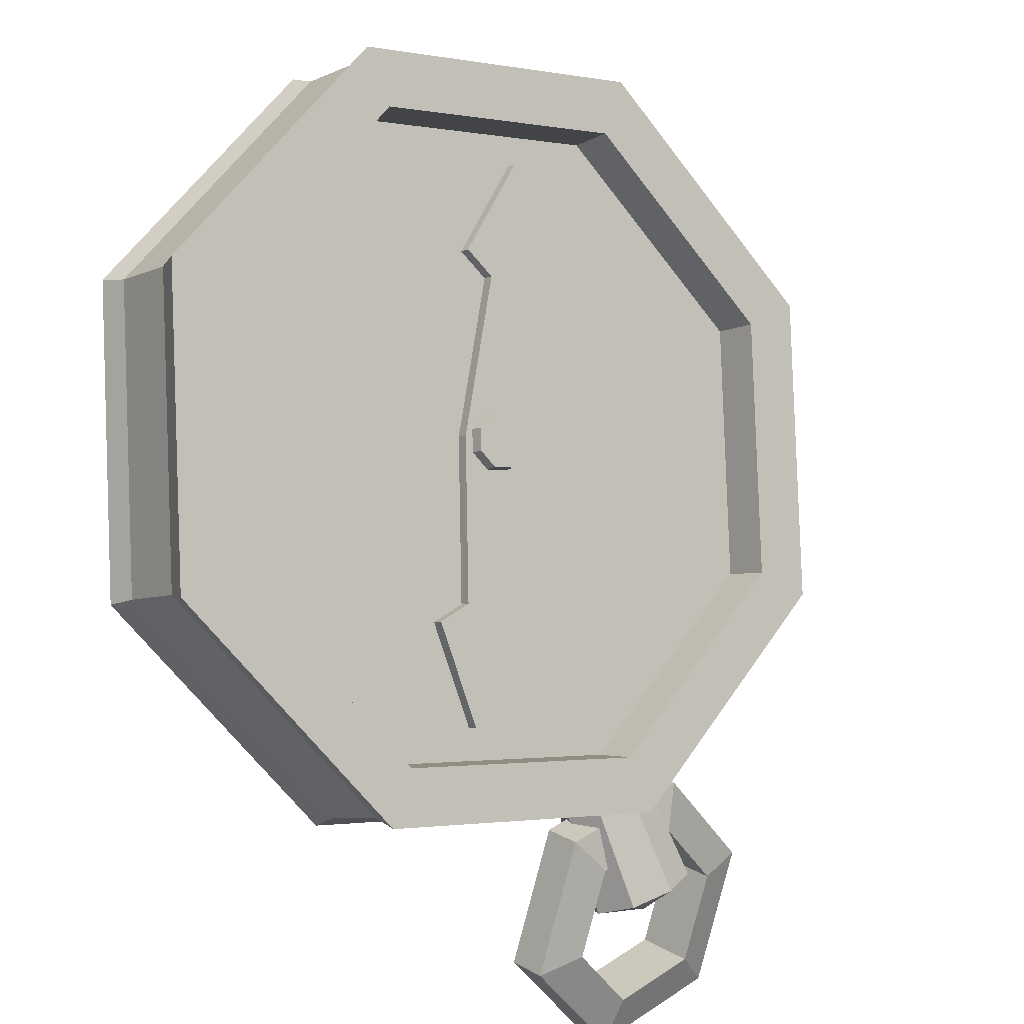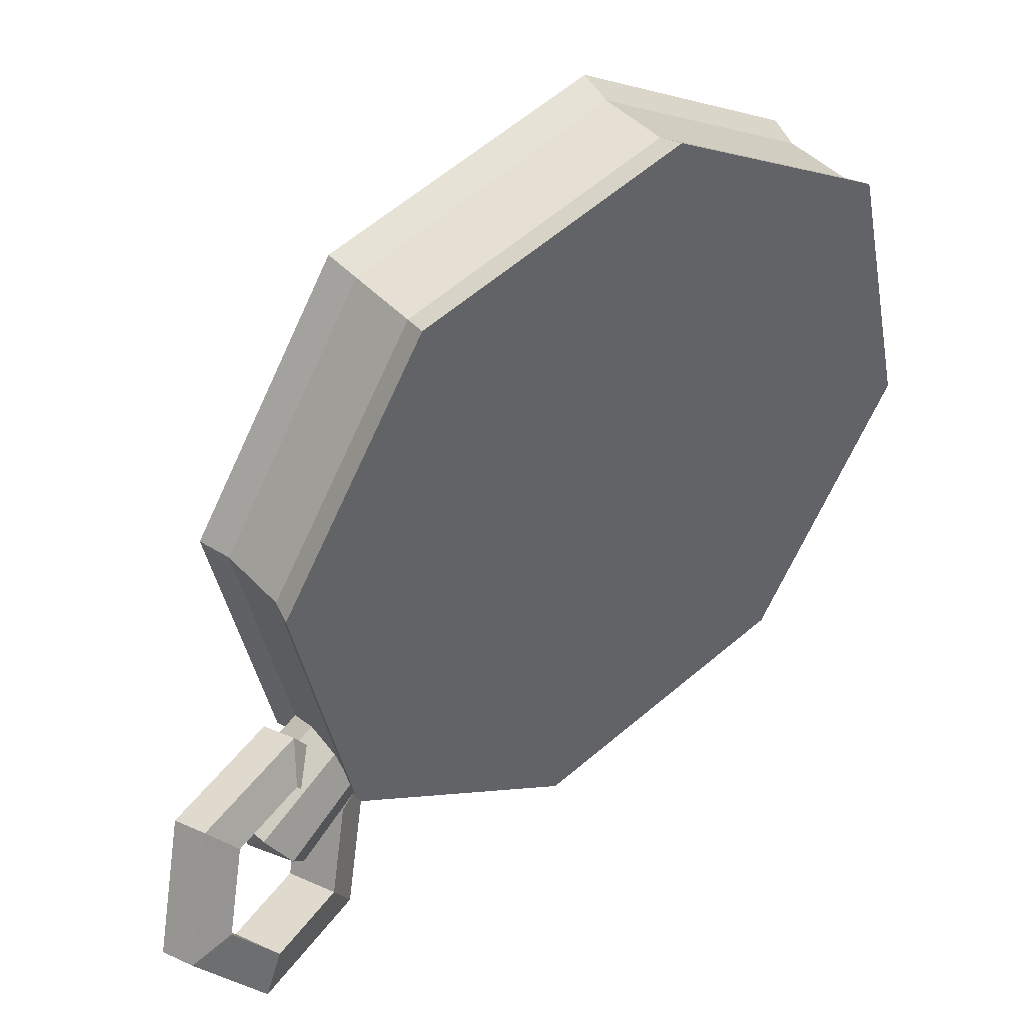
<metadata>
{"format":"obj","ext":"obj","renderer":"f3d","projection":"perspective","resolution":1024,"background":"white","views":[{"elev":67.8,"azim":142.9,"up":"+Z"},{"elev":-48.8,"azim":-60.9,"up":"+Z"}]}
</metadata>
<code>
g trinketCompass
v -0.03719 -0.125 0.0009676
v -0.0271 -0.08399 -0.0229
v -0.002653 -0.113 0.007324
v -0.06582 -0.113 -0.01937
v -0.07177 -0.08399 -0.04178
v -0.05155 -0.05501 -0.05312
v -0.01702 -0.04301 -0.04677
v 0.01161 -0.05501 -0.02643
v 0.01756 -0.08399 -0.004024
v -0.002653 -0.113 0.007324
v 0.02107 -0.15 -0.03677
v -0.03719 -0.125 0.0009676
v -0.01819 -0.1637 -0.044
v -0.03719 -0.125 0.0009676
v -0.01819 -0.1637 -0.044
v -0.06582 -0.113 -0.01937
v -0.05073 -0.15 -0.06711
v -0.06582 -0.113 -0.01937
v -0.05073 -0.15 -0.06711
v -0.07177 -0.08399 -0.04178
v -0.05749 -0.1171 -0.09258
v -0.07177 -0.08399 -0.04178
v -0.05749 -0.1171 -0.09258
v -0.05155 -0.05501 -0.05312
v -0.03451 -0.08415 -0.1055
v -0.05155 -0.05501 -0.05312
v -0.03451 -0.08415 -0.1055
v -0.01702 -0.04301 -0.04677
v 0.004745 -0.07051 -0.09826
v -0.01702 -0.04301 -0.04677
v 0.004745 -0.07051 -0.09826
v 0.01161 -0.05501 -0.02643
v 0.03729 -0.08415 -0.07514
v 0.01161 -0.05501 -0.02643
v 0.03729 -0.08415 -0.07514
v 0.01756 -0.08399 -0.004024
v 0.04405 -0.1171 -0.04967
v 0.01756 -0.08399 -0.004024
v 0.04405 -0.1171 -0.04967
v -0.002653 -0.113 0.007324
v 0.02107 -0.15 -0.03677
v 0.5062 0.2911 -0.09461
v 0.5012 0.3313 -0.05205
v 0.1194 0.4534 -0.3694
v 0.1044 0.4977 -0.334
v 0.1194 0.4534 -0.3694
v 0.1044 0.4977 -0.334
v -0.3473 0.2911 -0.4553
v -0.3744 0.3313 -0.4221
v -0.3473 0.2911 -0.4553
v -0.3744 0.3313 -0.4221
v -0.6205 -0.1005 -0.302
v -0.6546 -0.07041 -0.2648
v -0.6205 -0.1005 -0.302
v -0.6546 -0.07041 -0.2648
v -0.5401 -0.4921 0.0007768
v -0.5721 -0.4722 0.04581
v -0.5401 -0.4921 0.0007768
v -0.5721 -0.4722 0.04581
v -0.1533 -0.6543 0.2756
v -0.1753 -0.6386 0.3277
v -0.1533 -0.6543 0.2756
v -0.1753 -0.6386 0.3277
v 0.3134 -0.4921 0.3615
v 0.3035 -0.4722 0.4159
v 0.3134 -0.4921 0.3615
v 0.3035 -0.4722 0.4159
v 0.5866 -0.1005 0.2082
v 0.5837 -0.07041 0.2586
v 0.5866 -0.1005 0.2082
v 0.5837 -0.07041 0.2586
v 0.5062 0.2911 -0.09461
v 0.5012 0.3313 -0.05205
v 0.1798 0.372 -0.5125
v 0.04054 -0.1938 -0.183
v 0.5751 0.2063 -0.2317
v -0.297 0.2063 -0.6002
v 0.6572 -0.1938 0.07765
v 0.3781 -0.594 0.2343
v -0.09872 -0.7597 0.1466
v -0.5761 -0.1938 -0.4436
v 0.04054 -0.1938 -0.183
v -0.494 -0.594 -0.1342
v -0.494 -0.594 -0.1342
v 0.04054 -0.1938 -0.183
v -0.5761 -0.1938 -0.4436
v 0.5751 0.2063 -0.2317
v 0.5485 0.2225 -0.1946
v 0.1798 0.372 -0.5125
v 0.1616 0.3847 -0.4695
v 0.1798 0.372 -0.5125
v 0.1616 0.3847 -0.4695
v -0.297 0.2063 -0.6002
v -0.3051 0.2225 -0.5554
v -0.297 0.2063 -0.6002
v -0.3051 0.2225 -0.5554
v -0.5761 -0.1938 -0.4436
v -0.5782 -0.1691 -0.402
v -0.5761 -0.1938 -0.4436
v -0.5782 -0.1691 -0.402
v -0.494 -0.594 -0.1342
v -0.4978 -0.5607 -0.09925
v -0.494 -0.594 -0.1342
v -0.4978 -0.5607 -0.09925
v -0.09872 -0.7597 0.1466
v -0.111 -0.723 0.1756
v -0.09872 -0.7597 0.1466
v -0.111 -0.723 0.1756
v 0.3781 -0.594 0.2343
v 0.3557 -0.5607 0.2615
v 0.3781 -0.594 0.2343
v 0.3557 -0.5607 0.2615
v 0.6572 -0.1938 0.07765
v 0.6289 -0.1691 0.1081
v 0.6572 -0.1938 0.07765
v 0.6289 -0.1691 0.1081
v 0.5751 0.2063 -0.2317
v 0.5485 0.2225 -0.1946
v 0.5485 0.2225 -0.1946
v 0.5062 0.2911 -0.09461
v 0.1616 0.3847 -0.4695
v 0.1194 0.4534 -0.3694
v 0.1616 0.3847 -0.4695
v 0.1194 0.4534 -0.3694
v -0.3051 0.2225 -0.5554
v -0.3473 0.2911 -0.4553
v -0.3051 0.2225 -0.5554
v -0.3473 0.2911 -0.4553
v -0.5782 -0.1691 -0.402
v -0.6205 -0.1005 -0.302
v -0.5782 -0.1691 -0.402
v -0.6205 -0.1005 -0.302
v -0.4978 -0.5607 -0.09925
v -0.5401 -0.4921 0.0007768
v -0.4978 -0.5607 -0.09925
v -0.5401 -0.4921 0.0007768
v -0.111 -0.723 0.1756
v -0.1533 -0.6543 0.2756
v -0.111 -0.723 0.1756
v -0.1533 -0.6543 0.2756
v 0.3557 -0.5607 0.2615
v 0.3134 -0.4921 0.3615
v 0.3557 -0.5607 0.2615
v 0.3134 -0.4921 0.3615
v 0.6289 -0.1691 0.1081
v 0.5866 -0.1005 0.2082
v 0.6289 -0.1691 0.1081
v 0.5866 -0.1005 0.2082
v 0.5485 0.2225 -0.1946
v 0.5062 0.2911 -0.09461
v 0.5012 0.3313 -0.05205
v 0.4209 0.2712 -0.04472
v 0.1044 0.4977 -0.334
v 0.4209 0.2712 -0.04472
v 0.08343 0.4127 -0.2845
v 0.1044 0.4977 -0.334
v 0.1044 0.4977 -0.334
v 0.08343 0.4127 -0.2845
v -0.3744 0.3313 -0.4221
v -0.3237 0.2712 -0.3594
v -0.3744 0.3313 -0.4221
v -0.3237 0.2712 -0.3594
v -0.6546 -0.07041 -0.2648
v -0.3237 0.2712 -0.3594
v -0.5619 -0.07041 -0.2256
v -0.6546 -0.07041 -0.2648
v -0.5721 -0.4722 0.04581
v -0.5619 -0.07041 -0.2256
v -0.4918 -0.412 0.03849
v -0.5721 -0.4722 0.04581
v -0.5721 -0.4722 0.04581
v -0.4918 -0.412 0.03849
v -0.1753 -0.6386 0.3277
v -0.4918 -0.412 0.03849
v -0.1544 -0.5535 0.2782
v -0.1753 -0.6386 0.3277
v -0.1753 -0.6386 0.3277
v -0.1544 -0.5535 0.2782
v 0.3035 -0.4722 0.4159
v 0.2527 -0.412 0.3531
v 0.3035 -0.4722 0.4159
v 0.2527 -0.412 0.3531
v 0.5837 -0.07041 0.2586
v 0.2527 -0.412 0.3531
v 0.491 -0.07041 0.2194
v 0.5837 -0.07041 0.2586
v 0.5012 0.3313 -0.05205
v 0.491 -0.07041 0.2194
v 0.4209 0.2712 -0.04472
v 0.5012 0.3313 -0.05205
v 0.4209 0.2712 -0.04472
v 0.4422 0.226 -0.1053
v 0.08343 0.4127 -0.2845
v 0.108 0.3661 -0.3427
v 0.08343 0.4127 -0.2845
v 0.108 0.3661 -0.3427
v -0.3237 0.2712 -0.3594
v -0.2951 0.226 -0.4169
v -0.3237 0.2712 -0.3594
v -0.2951 0.226 -0.4169
v -0.5619 -0.07041 -0.2256
v -0.531 -0.1123 -0.2844
v -0.5619 -0.07041 -0.2256
v -0.531 -0.1123 -0.2844
v -0.4918 -0.412 0.03849
v -0.4616 -0.4505 -0.0229
v -0.4918 -0.412 0.03849
v -0.4616 -0.4505 -0.0229
v -0.1544 -0.5535 0.2782
v -0.1274 -0.5906 0.2145
v -0.1544 -0.5535 0.2782
v -0.1274 -0.5906 0.2145
v 0.2527 -0.412 0.3531
v 0.2757 -0.4505 0.2887
v 0.2527 -0.412 0.3531
v 0.2757 -0.4505 0.2887
v 0.491 -0.07041 0.2194
v 0.5116 -0.1123 0.1562
v 0.491 -0.07041 0.2194
v 0.5116 -0.1123 0.1562
v 0.4209 0.2712 -0.04472
v 0.4422 0.226 -0.1053
v 0.08591 0.2762 -0.2903
v 0.3572 0.1624 -0.09755
v 0.07484 0.2312 -0.2641
v 0.3148 0.1306 -0.09368
v -0.2146 0.1306 -0.3174
v -0.2414 0.1624 -0.3506
v -0.384 -0.1123 -0.2223
v -0.433 -0.1123 -0.243
v -0.3341 -0.3551 -0.03452
v -0.3766 -0.3869 -0.03065
v -0.09423 -0.4557 0.1359
v -0.1053 -0.5007 0.1621
v 0.1952 -0.3551 0.1892
v 0.222 -0.3869 0.2224
v 0.3646 -0.1123 0.09409
v 0.4136 -0.1123 0.1148
v 0.124 -0.01222 -0.07628
v -0.009692 -0.1123 -0.0641
v 0.07484 0.2312 -0.2641
v -0.09647 -0.00941 -0.1714
v -0.384 -0.1123 -0.2223
v -0.1432 -0.2122 -0.05192
v 0.3646 -0.1123 0.09409
v 0.07187 -0.2089 0.03673
v -0.09423 -0.4557 0.1359
v -0.3341 -0.3551 -0.03452
v -0.1432 -0.2122 -0.05192
v -0.09423 -0.4557 0.1359
v -0.384 -0.1123 -0.2223
v 0.07187 -0.2089 0.03673
v 0.1952 -0.3551 0.1892
v 0.3646 -0.1123 0.09409
v 0.124 -0.01222 -0.07628
v 0.3148 0.1306 -0.09368
v 0.07484 0.2312 -0.2641
v -0.09647 -0.00941 -0.1714
v -0.2146 0.1306 -0.3174
v 0.108 0.3661 -0.3427
v 0.08591 0.2762 -0.2903
v -0.2951 0.226 -0.4169
v -0.2414 0.1624 -0.3506
v -0.531 -0.1123 -0.2844
v -0.433 -0.1123 -0.243
v -0.4616 -0.4505 -0.0229
v -0.3766 -0.3869 -0.03065
v -0.1274 -0.5906 0.2145
v -0.1053 -0.5007 0.1621
v 0.2757 -0.4505 0.2887
v 0.222 -0.3869 0.2224
v 0.5116 -0.1123 0.1562
v 0.4136 -0.1123 0.1148
v 0.4422 0.226 -0.1053
v 0.3572 0.1624 -0.09755
v -0.06255 -0.0696 -0.07455
v 0.1321 0.119 -0.1217
v 0.02207 -0.1207 -0.003729
v 0.1767 0.09206 -0.08441
v -0.1728 -0.3092 0.04326
v -0.217 -0.2825 0.006316
v -0.1606 -0.3565 0.08092
v -0.2748 -0.2875 -0.01468
v 0.1193 0.1666 -0.1598
v 0.235 0.09676 -0.06297
v -0.3223 -0.4422 0.07142
v 0.2819 0.252 -0.1497
v 0.1387 0.1082 -0.1373
v -0.05595 -0.08031 -0.09016
v 0.1833 0.08135 -0.1
v 0.02866 -0.1314 -0.01934
v -0.2104 -0.2932 -0.009291
v -0.1662 -0.3199 0.02765
v -0.2682 -0.2982 -0.03029
v -0.154 -0.3672 0.06531
v 0.2416 0.08605 -0.07858
v 0.1259 0.1559 -0.1754
v -0.3157 -0.453 0.05582
v 0.2885 0.2413 -0.1653
v 0.02207 -0.1207 -0.003729
v 0.1767 0.09206 -0.08441
v 0.02866 -0.1314 -0.01934
v 0.1833 0.08135 -0.1
v 0.1321 0.119 -0.1217
v -0.06255 -0.0696 -0.07455
v 0.1387 0.1082 -0.1373
v -0.05595 -0.08031 -0.09016
v -0.1728 -0.3092 0.04326
v 0.02207 -0.1207 -0.003729
v -0.1662 -0.3199 0.02765
v 0.02866 -0.1314 -0.01934
v -0.06255 -0.0696 -0.07455
v -0.217 -0.2825 0.006316
v -0.05595 -0.08031 -0.09016
v -0.2104 -0.2932 -0.009291
v -0.1606 -0.3565 0.08092
v -0.1728 -0.3092 0.04326
v -0.154 -0.3672 0.06531
v -0.1662 -0.3199 0.02765
v -0.217 -0.2825 0.006316
v -0.2748 -0.2875 -0.01468
v -0.2104 -0.2932 -0.009291
v -0.2682 -0.2982 -0.03029
v 0.1767 0.09206 -0.08441
v 0.235 0.09676 -0.06297
v 0.1833 0.08135 -0.1
v 0.2416 0.08605 -0.07858
v 0.1193 0.1666 -0.1598
v 0.1321 0.119 -0.1217
v 0.1259 0.1559 -0.1754
v 0.1387 0.1082 -0.1373
v -0.3157 -0.453 0.05582
v -0.3223 -0.4422 0.07142
v -0.154 -0.3672 0.06531
v -0.1606 -0.3565 0.08092
v -0.2748 -0.2875 -0.01468
v -0.3223 -0.4422 0.07142
v -0.2682 -0.2982 -0.03029
v -0.3157 -0.453 0.05582
v 0.235 0.09676 -0.06297
v 0.2819 0.252 -0.1497
v 0.2416 0.08605 -0.07858
v 0.2885 0.2413 -0.1653
v 0.2885 0.2413 -0.1653
v 0.2819 0.252 -0.1497
v 0.1259 0.1559 -0.1754
v 0.1193 0.1666 -0.1598
v 0.1425 0.6096 -0.4241
v 0.1805 0.591 -0.5141
v 0.2117 0.5951 -0.4198
v 0.09112 0.5951 -0.4707
v 0.1805 0.591 -0.5141
v 0.1425 0.6096 -0.4241
v 0.08769 0.5601 -0.5322
v 0.1805 0.591 -0.5141
v 0.09112 0.5951 -0.4707
v 0.1342 0.5252 -0.5726
v 0.1805 0.591 -0.5141
v 0.08769 0.5601 -0.5322
v 0.2034 0.5107 -0.5682
v 0.1805 0.591 -0.5141
v 0.1342 0.5252 -0.5726
v 0.2547 0.5252 -0.5216
v 0.1805 0.591 -0.5141
v 0.2034 0.5107 -0.5682
v 0.2581 0.5601 -0.4602
v 0.1805 0.591 -0.5141
v 0.2547 0.5252 -0.5216
v 0.2117 0.5951 -0.4198
v 0.1805 0.591 -0.5141
v 0.2581 0.5601 -0.4602
v 0.2117 0.5951 -0.4198
v 0.1637 0.4184 -0.3312
v 0.1425 0.6096 -0.4241
v 0.1637 0.4184 -0.3312
v 0.1048 0.4308 -0.3349
v 0.1425 0.6096 -0.4241
v 0.1425 0.6096 -0.4241
v 0.1048 0.4308 -0.3349
v 0.09112 0.5951 -0.4707
v 0.1048 0.4308 -0.3349
v 0.061 0.4184 -0.3746
v 0.09112 0.5951 -0.4707
v 0.09112 0.5951 -0.4707
v 0.061 0.4184 -0.3746
v 0.08769 0.5601 -0.5322
v 0.061 0.4184 -0.3746
v 0.05808 0.3886 -0.427
v 0.08769 0.5601 -0.5322
v 0.08769 0.5601 -0.5322
v 0.05808 0.3886 -0.427
v 0.1342 0.5252 -0.5726
v 0.05808 0.3886 -0.427
v 0.0977 0.3589 -0.4614
v 0.1342 0.5252 -0.5726
v 0.1342 0.5252 -0.5726
v 0.0977 0.3589 -0.4614
v 0.2034 0.5107 -0.5682
v 0.0977 0.3589 -0.4614
v 0.1567 0.3465 -0.4577
v 0.2034 0.5107 -0.5682
v 0.2034 0.5107 -0.5682
v 0.1567 0.3465 -0.4577
v 0.2547 0.5252 -0.5216
v 0.1567 0.3465 -0.4577
v 0.2004 0.3589 -0.418
v 0.2547 0.5252 -0.5216
v 0.2547 0.5252 -0.5216
v 0.2004 0.3589 -0.418
v 0.2581 0.5601 -0.4602
v 0.2004 0.3589 -0.418
v 0.2033 0.3886 -0.3656
v 0.2581 0.5601 -0.4602
v 0.2581 0.5601 -0.4602
v 0.2033 0.3886 -0.3656
v 0.2117 0.5951 -0.4198
v 0.2033 0.3886 -0.3656
v 0.1637 0.4184 -0.3312
v 0.2117 0.5951 -0.4198
v 0.2344 0.4622 -0.3407
v 0.2504 0.4105 -0.3785
v 0.01854 0.4622 -0.4319
v 0.03451 0.4105 -0.4697
v 0.01854 0.4622 -0.4319
v 0.03451 0.4105 -0.4697
v -0.0275 0.5883 -0.624
v -0.01153 0.5366 -0.6618
v -0.0275 0.5883 -0.624
v -0.01153 0.5366 -0.6618
v 0.1423 0.7144 -0.7249
v 0.1583 0.6627 -0.7627
v 0.1423 0.7144 -0.7249
v 0.1583 0.6627 -0.7627
v 0.3582 0.7144 -0.6336
v 0.3742 0.6627 -0.6714
v 0.3582 0.7144 -0.6336
v 0.3742 0.6627 -0.6714
v 0.4043 0.5883 -0.4415
v 0.4202 0.5366 -0.4793
v 0.4043 0.5883 -0.4415
v 0.4202 0.5366 -0.4793
v 0.2344 0.4622 -0.3407
v 0.2504 0.4105 -0.3785
v 0.2344 0.4622 -0.3407
v 0.2142 0.5197 -0.3979
v 0.4043 0.5883 -0.4415
v 0.2142 0.5197 -0.3979
v 0.3247 0.6018 -0.4636
v 0.4043 0.5883 -0.4415
v 0.4043 0.5883 -0.4415
v 0.3247 0.6018 -0.4636
v 0.3582 0.7144 -0.6336
v 0.3247 0.6018 -0.4636
v 0.2948 0.6839 -0.5886
v 0.3582 0.7144 -0.6336
v 0.3582 0.7144 -0.6336
v 0.2948 0.6839 -0.5886
v 0.1423 0.7144 -0.7249
v 0.1543 0.6839 -0.648
v 0.1423 0.7144 -0.7249
v 0.1543 0.6839 -0.648
v -0.0275 0.5883 -0.624
v 0.1543 0.6839 -0.648
v 0.04372 0.6018 -0.5823
v -0.0275 0.5883 -0.624
v -0.0275 0.5883 -0.624
v 0.04372 0.6018 -0.5823
v 0.01854 0.4622 -0.4319
v 0.04372 0.6018 -0.5823
v 0.07368 0.5197 -0.4573
v 0.01854 0.4622 -0.4319
v 0.01854 0.4622 -0.4319
v 0.07368 0.5197 -0.4573
v 0.2344 0.4622 -0.3407
v 0.2142 0.5197 -0.3979
v 0.2504 0.4105 -0.3785
v 0.2385 0.441 -0.4554
v 0.03451 0.4105 -0.4697
v 0.09798 0.441 -0.5148
v 0.03451 0.4105 -0.4697
v 0.09798 0.441 -0.5148
v -0.01153 0.5366 -0.6618
v 0.09798 0.441 -0.5148
v 0.06801 0.5231 -0.6398
v -0.01153 0.5366 -0.6618
v -0.01153 0.5366 -0.6618
v 0.06801 0.5231 -0.6398
v 0.1583 0.6627 -0.7627
v 0.06801 0.5231 -0.6398
v 0.1786 0.6052 -0.7055
v 0.1583 0.6627 -0.7627
v 0.1583 0.6627 -0.7627
v 0.1786 0.6052 -0.7055
v 0.3742 0.6627 -0.6714
v 0.3191 0.6052 -0.6461
v 0.3742 0.6627 -0.6714
v 0.3191 0.6052 -0.6461
v 0.4202 0.5366 -0.4793
v 0.3191 0.6052 -0.6461
v 0.349 0.5231 -0.521
v 0.4202 0.5366 -0.4793
v 0.4202 0.5366 -0.4793
v 0.349 0.5231 -0.521
v 0.2504 0.4105 -0.3785
v 0.349 0.5231 -0.521
v 0.2385 0.441 -0.4554
v 0.2504 0.4105 -0.3785
v 0.2385 0.441 -0.4554
v 0.2142 0.5197 -0.3979
v 0.09798 0.441 -0.5148
v 0.07368 0.5197 -0.4573
v 0.09798 0.441 -0.5148
v 0.07368 0.5197 -0.4573
v 0.06801 0.5231 -0.6398
v 0.04372 0.6018 -0.5823
v 0.06801 0.5231 -0.6398
v 0.04372 0.6018 -0.5823
v 0.1786 0.6052 -0.7055
v 0.1543 0.6839 -0.648
v 0.1786 0.6052 -0.7055
v 0.1543 0.6839 -0.648
v 0.3191 0.6052 -0.6461
v 0.2948 0.6839 -0.5886
v 0.3191 0.6052 -0.6461
v 0.2948 0.6839 -0.5886
v 0.349 0.5231 -0.521
v 0.3247 0.6018 -0.4636
v 0.349 0.5231 -0.521
v 0.3247 0.6018 -0.4636
v 0.2385 0.441 -0.4554
v 0.2142 0.5197 -0.3979
g trinketCompass_0
f 3 2 1
f 1 2 4
f 4 2 5
f 5 2 6
f 6 2 7
f 7 2 8
f 8 2 9
f 9 2 3
f 12 11 10
f 12 13 11
f 16 15 14
f 16 17 15
f 20 19 18
f 20 21 19
f 24 23 22
f 24 25 23
f 28 27 26
f 28 29 27
f 32 31 30
f 32 33 31
f 36 35 34
f 36 37 35
f 40 39 38
f 40 41 39
f 44 43 42
f 44 45 43
f 48 47 46
f 48 49 47
f 52 51 50
f 52 53 51
f 56 55 54
f 56 57 55
f 60 59 58
f 60 61 59
f 64 63 62
f 64 65 63
f 68 67 66
f 68 69 67
f 72 71 70
f 72 73 71
f 76 75 74
f 74 75 77
f 78 75 76
f 79 75 78
f 80 75 79
f 77 82 81
f 83 82 80
f 86 85 84
f 89 88 87
f 89 90 88
f 93 92 91
f 93 94 92
f 97 96 95
f 97 98 96
f 101 100 99
f 101 102 100
f 105 104 103
f 105 106 104
f 109 108 107
f 109 110 108
f 113 112 111
f 113 114 112
f 117 116 115
f 117 118 116
f 121 120 119
f 121 122 120
f 125 124 123
f 125 126 124
f 129 128 127
f 129 130 128
f 133 132 131
f 133 134 132
f 137 136 135
f 137 138 136
f 141 140 139
f 141 142 140
f 145 144 143
f 145 146 144
f 149 148 147
f 149 150 148
f 153 152 151
f 156 155 154
f 159 158 157
f 159 160 158
f 163 162 161
f 166 165 164
f 167 165 166
f 170 169 168
f 173 172 171
f 176 175 174
f 179 178 177
f 179 180 178
f 183 182 181
f 186 185 184
f 187 185 186
f 190 189 188
f 193 192 191
f 193 194 192
f 197 196 195
f 197 198 196
f 201 200 199
f 201 202 200
f 205 204 203
f 205 206 204
f 209 208 207
f 209 210 208
f 213 212 211
f 213 214 212
f 217 216 215
f 217 218 216
f 221 220 219
f 221 222 220
f 225 224 223
f 225 226 224
f 223 227 225
f 223 228 227
f 228 229 227
f 228 230 229
f 230 231 229
f 230 232 231
f 232 233 231
f 232 234 233
f 234 235 233
f 234 236 235
f 236 237 235
f 236 238 237
f 238 226 237
f 238 224 226
f 241 240 239
f 242 240 241
f 243 240 242
f 244 240 243
f 239 240 245
f 245 240 246
f 246 240 247
f 247 240 244
f 250 249 248
f 248 249 251
f 250 253 252
f 254 252 253
f 256 255 254
f 257 255 256
f 259 258 257
f 251 258 259
f 262 261 260
f 262 263 261
f 264 263 262
f 264 265 263
f 266 265 264
f 266 267 265
f 268 267 266
f 268 269 267
f 270 269 268
f 270 271 269
f 272 271 270
f 272 273 271
f 274 273 272
f 274 275 273
f 260 275 274
f 260 261 275
f 278 277 276
f 278 279 277
f 280 278 276
f 280 276 281
f 282 280 281
f 282 281 283
f 279 284 277
f 279 285 284
f 282 283 286
f 285 287 284
f 290 289 288
f 290 291 289
f 291 292 289
f 291 293 292
f 293 294 292
f 293 295 294
f 296 290 288
f 296 288 297
f 295 298 294
f 296 297 299
f 302 301 300
f 302 303 301
f 306 305 304
f 306 307 305
f 310 309 308
f 310 311 309
f 314 313 312
f 314 315 313
f 318 317 316
f 318 319 317
f 322 321 320
f 322 323 321
f 326 325 324
f 326 327 325
f 330 329 328
f 330 331 329
f 334 333 332
f 334 335 333
f 338 337 336
f 338 339 337
f 342 341 340
f 342 343 341
f 346 345 344
f 346 347 345
f 350 349 348
f 353 352 351
f 356 355 354
f 359 358 357
f 362 361 360
f 365 364 363
f 368 367 366
f 371 370 369
f 374 373 372
f 377 376 375
f 380 379 378
f 383 382 381
f 386 385 384
f 389 388 387
f 392 391 390
f 395 394 393
f 398 397 396
f 401 400 399
f 404 403 402
f 407 406 405
f 410 409 408
f 413 412 411
f 416 415 414
f 419 418 417
f 422 421 420
f 422 423 421
f 426 425 424
f 426 427 425
f 430 429 428
f 430 431 429
f 434 433 432
f 434 435 433
f 438 437 436
f 438 439 437
f 442 441 440
f 442 443 441
f 446 445 444
f 449 448 447
f 452 451 450
f 455 454 453
f 458 457 456
f 458 459 457
f 462 461 460
f 465 464 463
f 468 467 466
f 471 470 469
f 474 473 472
f 474 475 473
f 478 477 476
f 478 479 477
f 482 481 480
f 485 484 483
f 488 487 486
f 491 490 489
f 494 493 492
f 494 495 493
f 498 497 496
f 501 500 499
f 504 503 502
f 507 506 505
f 510 509 508
f 510 511 509
f 514 513 512
f 514 515 513
f 518 517 516
f 518 519 517
f 522 521 520
f 522 523 521
f 526 525 524
f 526 527 525
f 530 529 528
f 530 531 529

</code>
